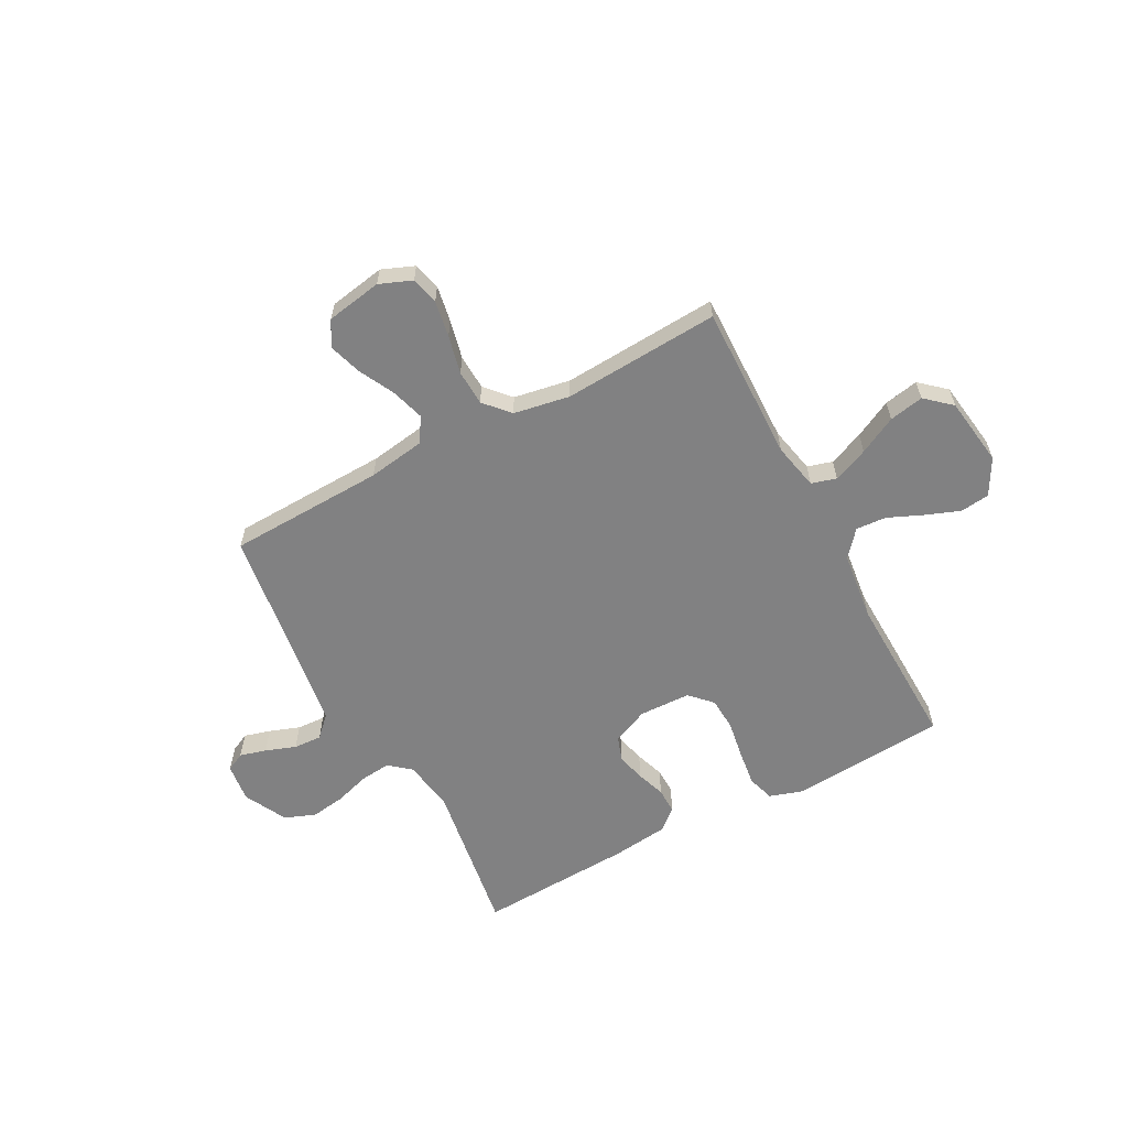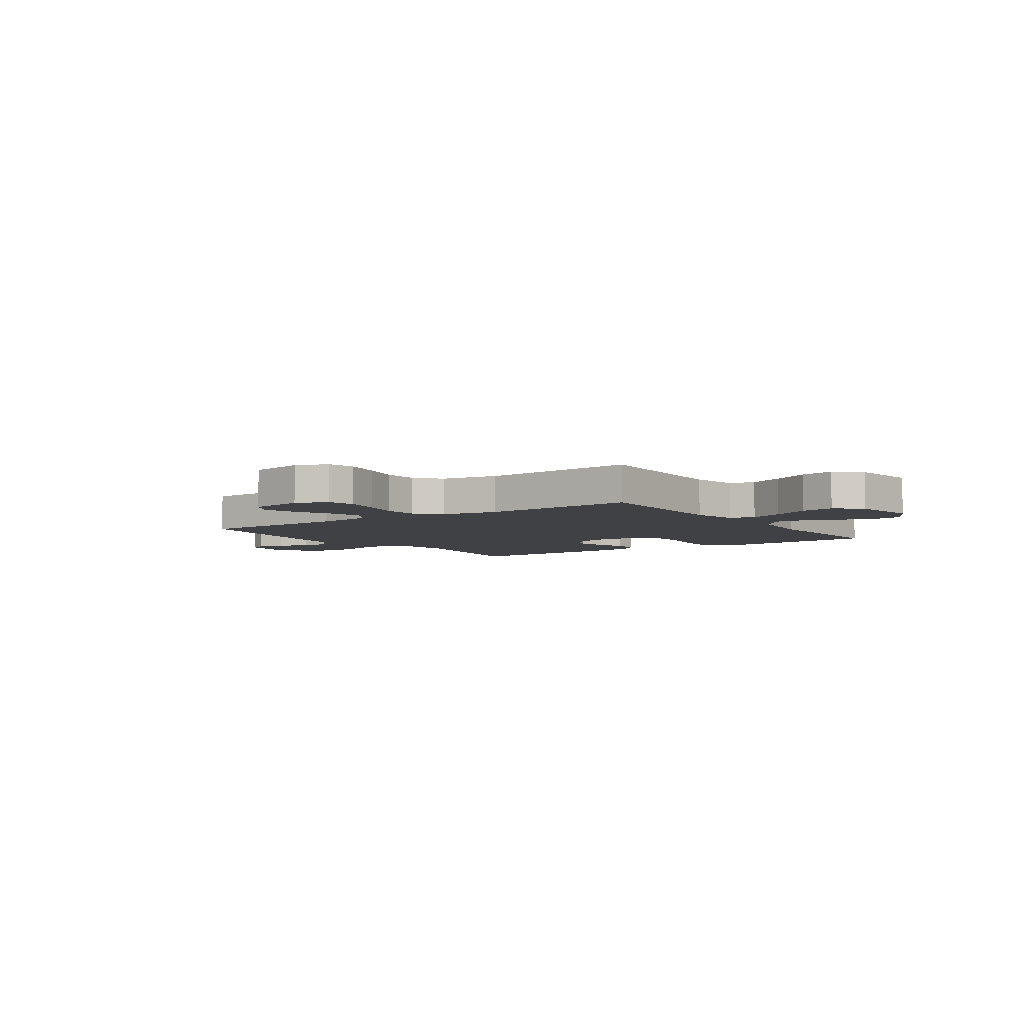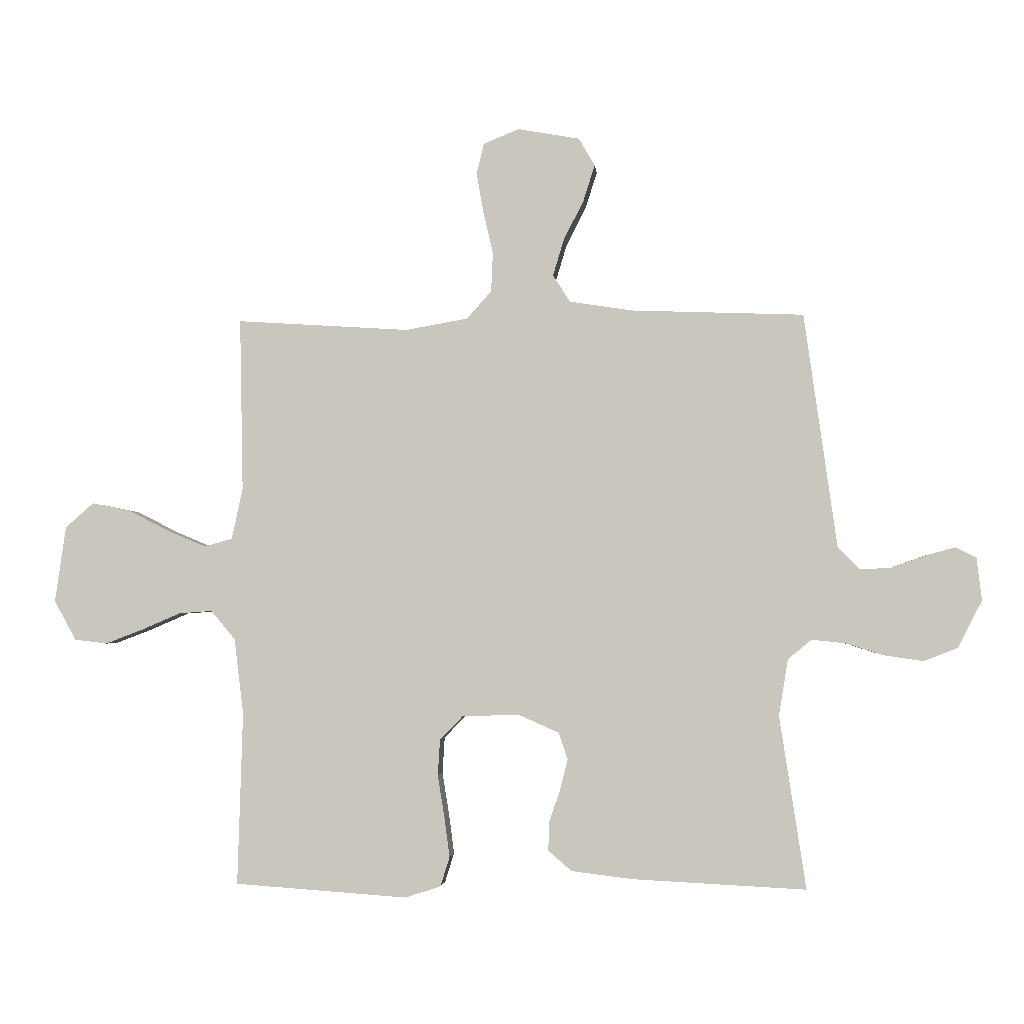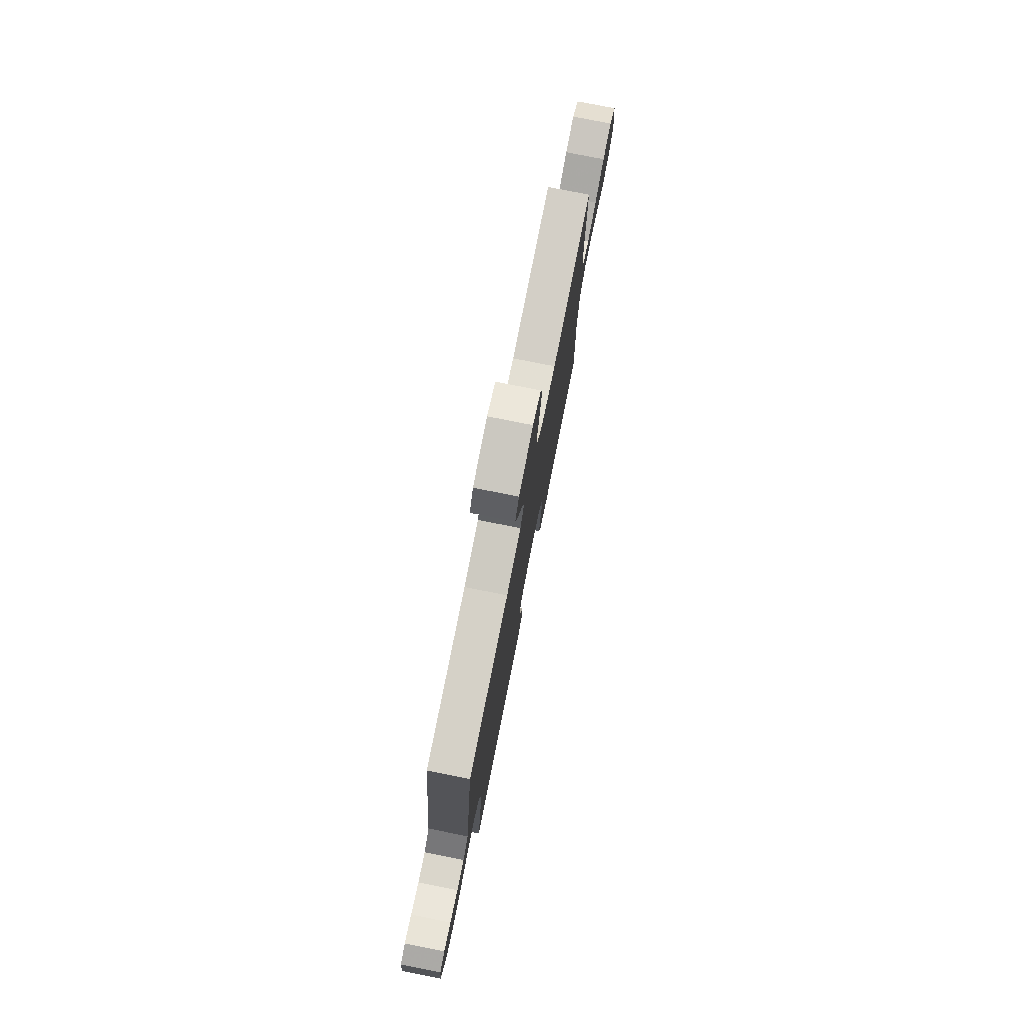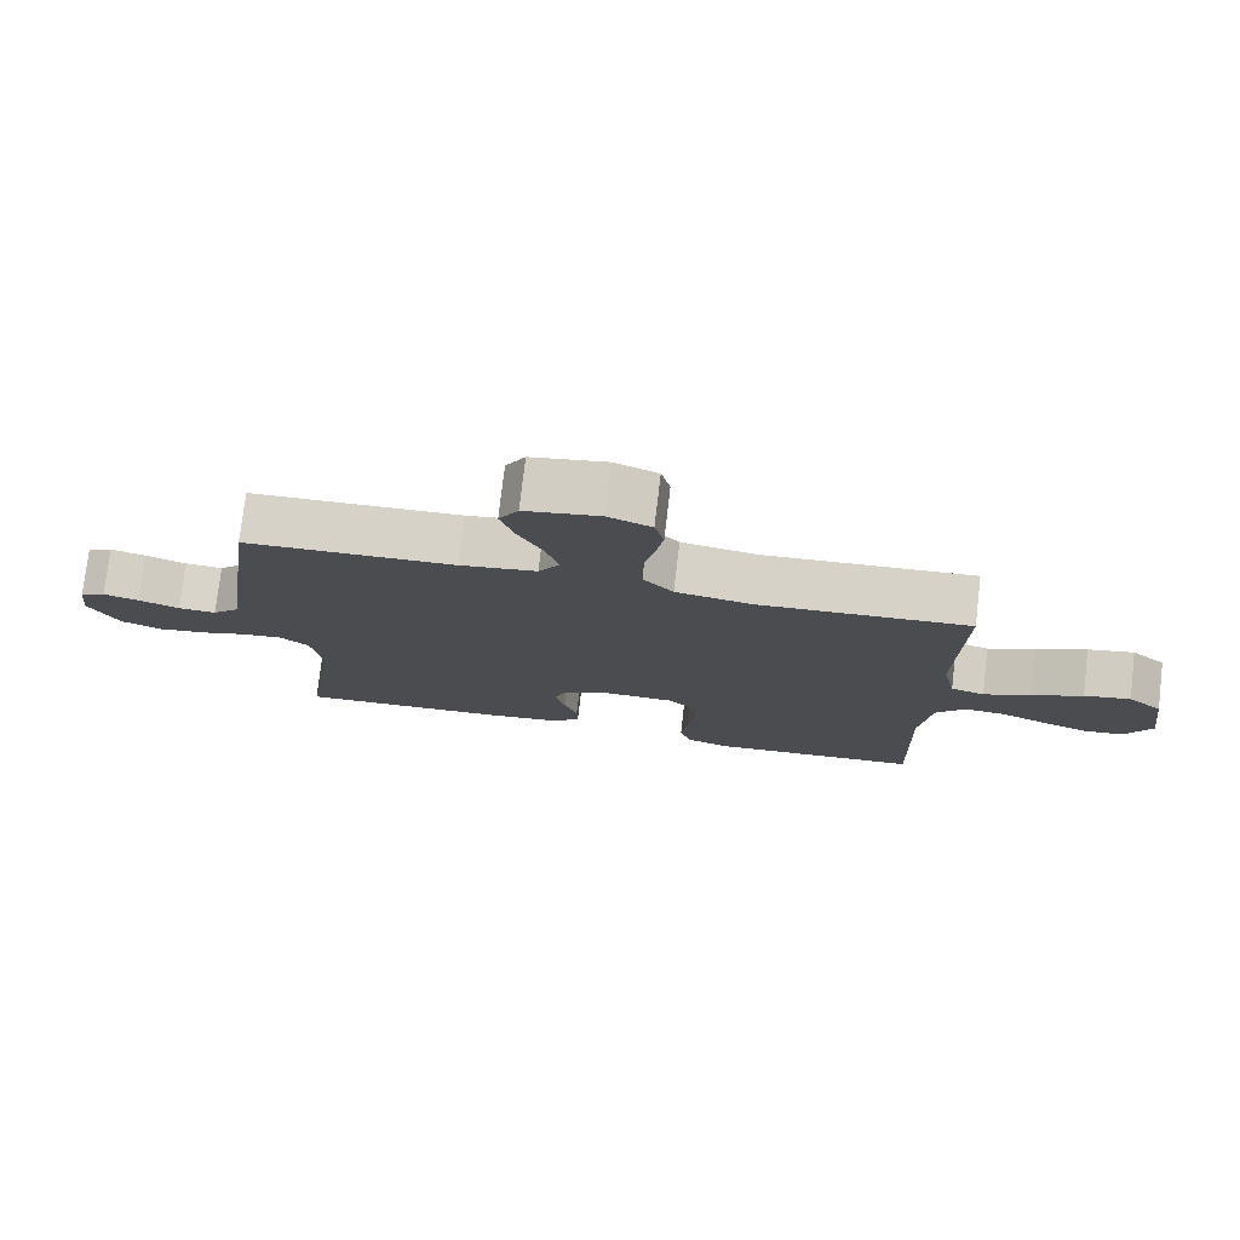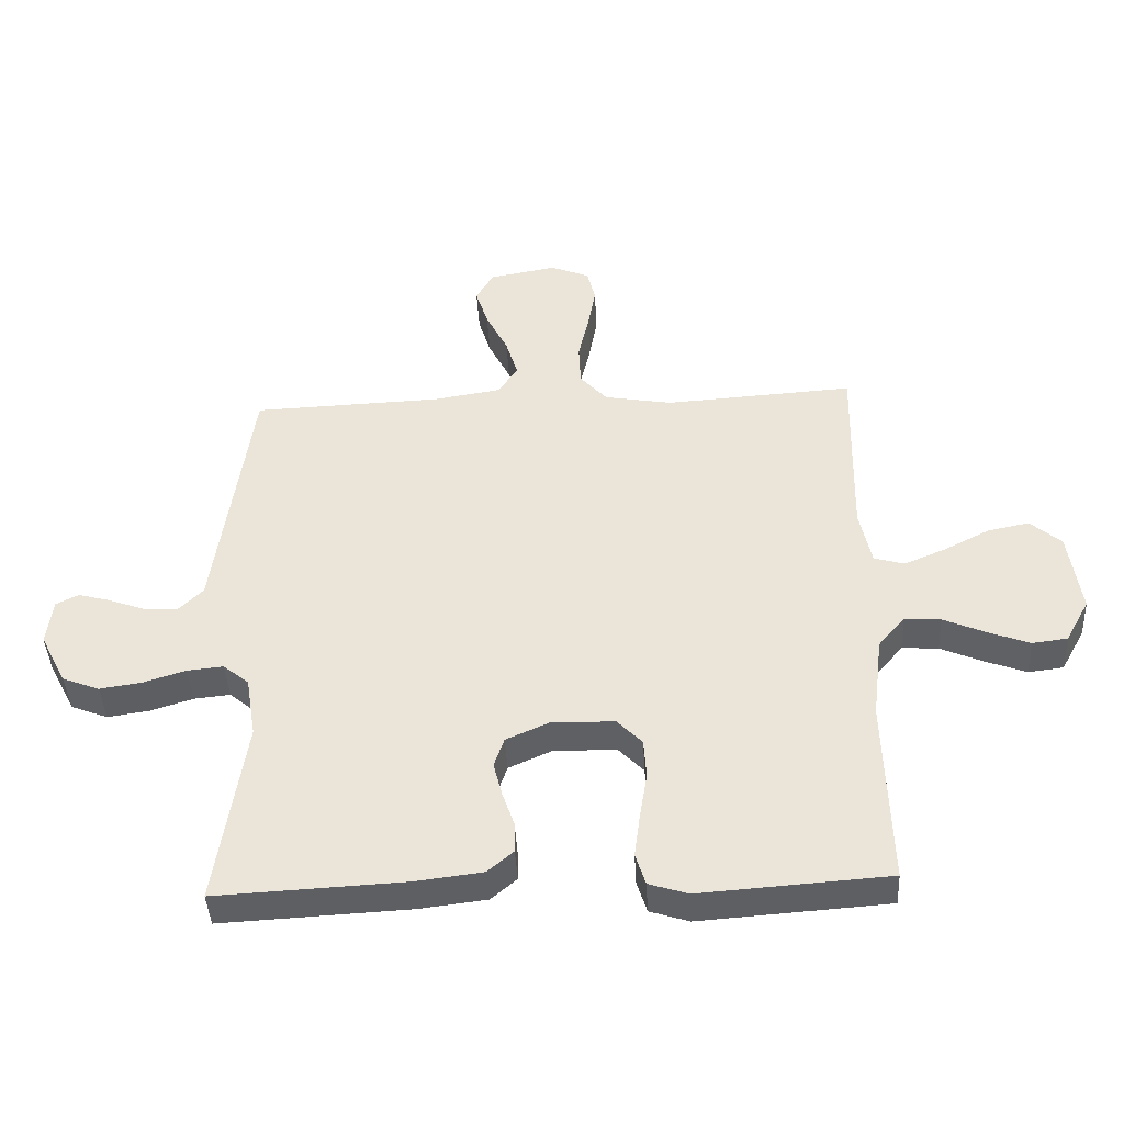
<metadata>
{"format":"obj","ext":"obj","renderer":"f3d","projection":"perspective","resolution":1024,"background":"white","views":[{"elev":-60.5,"azim":28.1,"up":"+Y"},{"elev":-5.4,"azim":34.9,"up":"+Y"},{"elev":-2.6,"azim":-174.9,"up":"+Z"},{"elev":77.2,"azim":-78.7,"up":"+Z"},{"elev":76.4,"azim":6.7,"up":"+Z"},{"elev":-42.1,"azim":3.0,"up":"+Z"}]}
</metadata>
<code>
v -0.5 0.07 -0.5
v -0.454 0.07 -0.2
v -0.47 0.07 -0.102
v -0.511 0.07 -0.068
v -0.569 0.07 -0.074
v -0.636 0.07 -0.095
v -0.703 0.07 -0.105
v -0.762 0.07 -0.082
v -0.804 0.07 0
v -0.795 0.07 0.074
v -0.759 0.07 0.092
v -0.708 0.07 0.078
v -0.65 0.07 0.057
v -0.596 0.07 0.054
v -0.557 0.07 0.093
v -0.542 0.07 0.2
v -0.5 0.07 0.5
v -0.2 0.07 0.511
v -0.091 0.07 0.528
v -0.061 0.07 0.575
v -0.08 0.07 0.638
v -0.115 0.07 0.707
v -0.135 0.07 0.77
v -0.107 0.07 0.818
v 0 0.07 0.837
v 0.062 0.07 0.812
v 0.075 0.07 0.759
v 0.063 0.07 0.69
v 0.046 0.07 0.616
v 0.049 0.07 0.548
v 0.092 0.07 0.5
v 0.2 0.07 0.481
v 0.5 0.07 0.5
v 0.494 0.07 0.2
v 0.513 0.07 0.111
v 0.561 0.07 0.097
v 0.628 0.07 0.125
v 0.7 0.07 0.162
v 0.766 0.07 0.175
v 0.815 0.07 0.132
v 0.834 0.07 0
v 0.796 0.07 -0.069
v 0.74 0.07 -0.076
v 0.674 0.07 -0.051
v 0.607 0.07 -0.022
v 0.549 0.07 -0.018
v 0.507 0.07 -0.068
v 0.491 0.07 -0.2
v 0.5 0.07 -0.5
v 0.2 0.07 -0.521
v 0.138 0.07 -0.501
v 0.122 0.07 -0.45
v 0.131 0.07 -0.381
v 0.143 0.07 -0.307
v 0.139 0.07 -0.244
v 0.099 0.07 -0.203
v 0 0.07 -0.2
v -0.07 0.07 -0.231
v -0.086 0.07 -0.278
v -0.072 0.07 -0.333
v -0.053 0.07 -0.388
v -0.052 0.07 -0.437
v -0.093 0.07 -0.472
v -0.2 0.07 -0.485
v -0.5 0 -0.5
v -0.454 0 -0.2
v -0.47 0 -0.102
v -0.511 0 -0.068
v -0.569 0 -0.074
v -0.636 0 -0.095
v -0.703 0 -0.105
v -0.762 0 -0.082
v -0.804 0 0
v -0.795 0 0.074
v -0.759 0 0.092
v -0.708 0 0.078
v -0.65 0 0.057
v -0.596 0 0.054
v -0.557 0 0.093
v -0.542 0 0.2
v -0.5 0 0.5
v -0.2 0 0.511
v -0.091 0 0.528
v -0.061 0 0.575
v -0.08 0 0.638
v -0.115 0 0.707
v -0.135 0 0.77
v -0.107 0 0.818
v 0 0 0.837
v 0.062 0 0.812
v 0.075 0 0.759
v 0.063 0 0.69
v 0.046 0 0.616
v 0.049 0 0.548
v 0.092 0 0.5
v 0.2 0 0.481
v 0.5 0 0.5
v 0.494 0 0.2
v 0.513 0 0.111
v 0.561 0 0.097
v 0.628 0 0.125
v 0.7 0 0.162
v 0.766 0 0.175
v 0.815 0 0.132
v 0.834 0 0
v 0.796 0 -0.069
v 0.74 0 -0.076
v 0.674 0 -0.051
v 0.607 0 -0.022
v 0.549 0 -0.018
v 0.507 0 -0.068
v 0.491 0 -0.2
v 0.5 0 -0.5
v 0.2 0 -0.521
v 0.138 0 -0.501
v 0.122 0 -0.45
v 0.131 0 -0.381
v 0.143 0 -0.307
v 0.139 0 -0.244
v 0.099 0 -0.203
v 0 0 -0.2
v -0.07 0 -0.231
v -0.086 0 -0.278
v -0.072 0 -0.333
v -0.053 0 -0.388
v -0.052 0 -0.437
v -0.093 0 -0.472
v -0.2 0 -0.485
f 63 64 1 2
f 60 61 62 63
f 59 60 63 2
f 58 59 2 3
f 57 58 3 4
f 56 57 4
f 51 52 53 54
f 49 50 51 54
f 48 49 54 55
f 47 48 55 56
f 42 43 44 45
f 40 41 42 45
f 40 45 46
f 37 38 39 40
f 36 37 40 46
f 35 36 46 47
f 32 33 34
f 31 32 34 35
f 26 27 28 29
f 24 25 26 29
f 24 29 30
f 21 22 23 24
f 20 21 24 30
f 19 20 30 31
f 16 17 18
f 15 16 18 19
f 14 15 19 31
f 10 11 12 13
f 8 9 10 13
f 8 13 14
f 5 6 7 8
f 4 5 8 14
f 31 35 47 56
f 4 14 31 56
f 66 65 128 127
f 127 126 125 124
f 66 127 124 123
f 67 66 123 122
f 68 67 122 121
f 68 121 120
f 118 117 116 115
f 118 115 114 113
f 119 118 113 112
f 120 119 112 111
f 109 108 107 106
f 109 106 105 104
f 110 109 104
f 104 103 102 101
f 110 104 101 100
f 111 110 100 99
f 98 97 96
f 99 98 96 95
f 93 92 91 90
f 93 90 89 88
f 94 93 88
f 88 87 86 85
f 94 88 85 84
f 95 94 84 83
f 82 81 80
f 83 82 80 79
f 95 83 79 78
f 77 76 75 74
f 77 74 73 72
f 78 77 72
f 72 71 70 69
f 78 72 69 68
f 120 111 99 95
f 120 95 78 68
f 1 65 66 2
f 2 66 67 3
f 3 67 68 4
f 4 68 69 5
f 5 69 70 6
f 6 70 71 7
f 7 71 72 8
f 8 72 73 9
f 9 73 74 10
f 10 74 75 11
f 11 75 76 12
f 12 76 77 13
f 13 77 78 14
f 14 78 79 15
f 15 79 80 16
f 16 80 81 17
f 17 81 82 18
f 18 82 83 19
f 19 83 84 20
f 20 84 85 21
f 21 85 86 22
f 22 86 87 23
f 23 87 88 24
f 24 88 89 25
f 25 89 90 26
f 26 90 91 27
f 27 91 92 28
f 28 92 93 29
f 29 93 94 30
f 30 94 95 31
f 31 95 96 32
f 32 96 97 33
f 33 97 98 34
f 34 98 99 35
f 35 99 100 36
f 36 100 101 37
f 37 101 102 38
f 38 102 103 39
f 39 103 104 40
f 40 104 105 41
f 41 105 106 42
f 42 106 107 43
f 43 107 108 44
f 44 108 109 45
f 45 109 110 46
f 46 110 111 47
f 47 111 112 48
f 48 112 113 49
f 49 113 114 50
f 50 114 115 51
f 51 115 116 52
f 52 116 117 53
f 53 117 118 54
f 54 118 119 55
f 55 119 120 56
f 56 120 121 57
f 57 121 122 58
f 58 122 123 59
f 59 123 124 60
f 60 124 125 61
f 61 125 126 62
f 62 126 127 63
f 63 127 128 64
f 64 128 65 1

</code>
